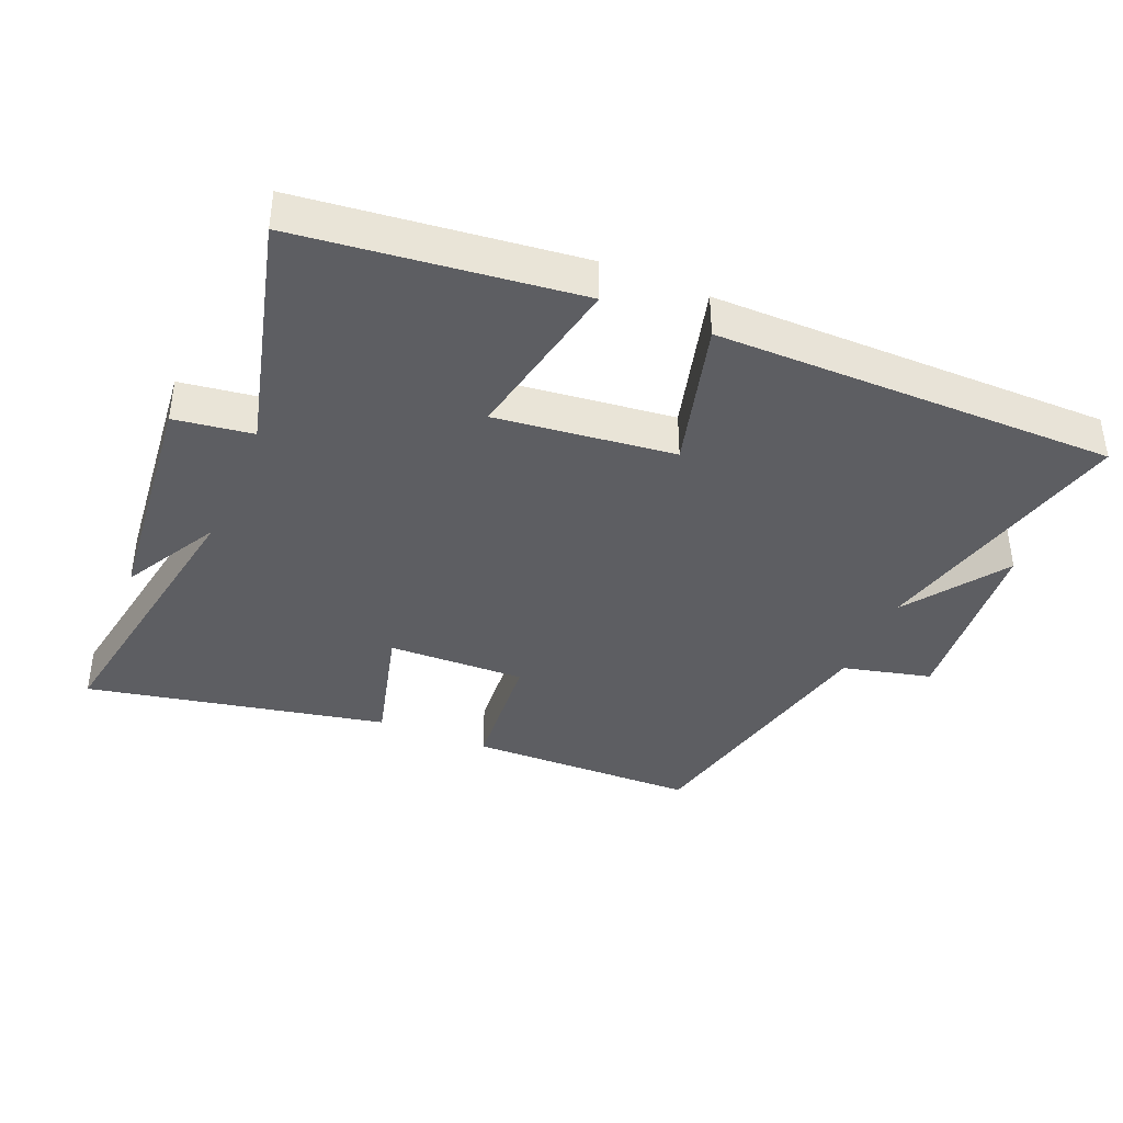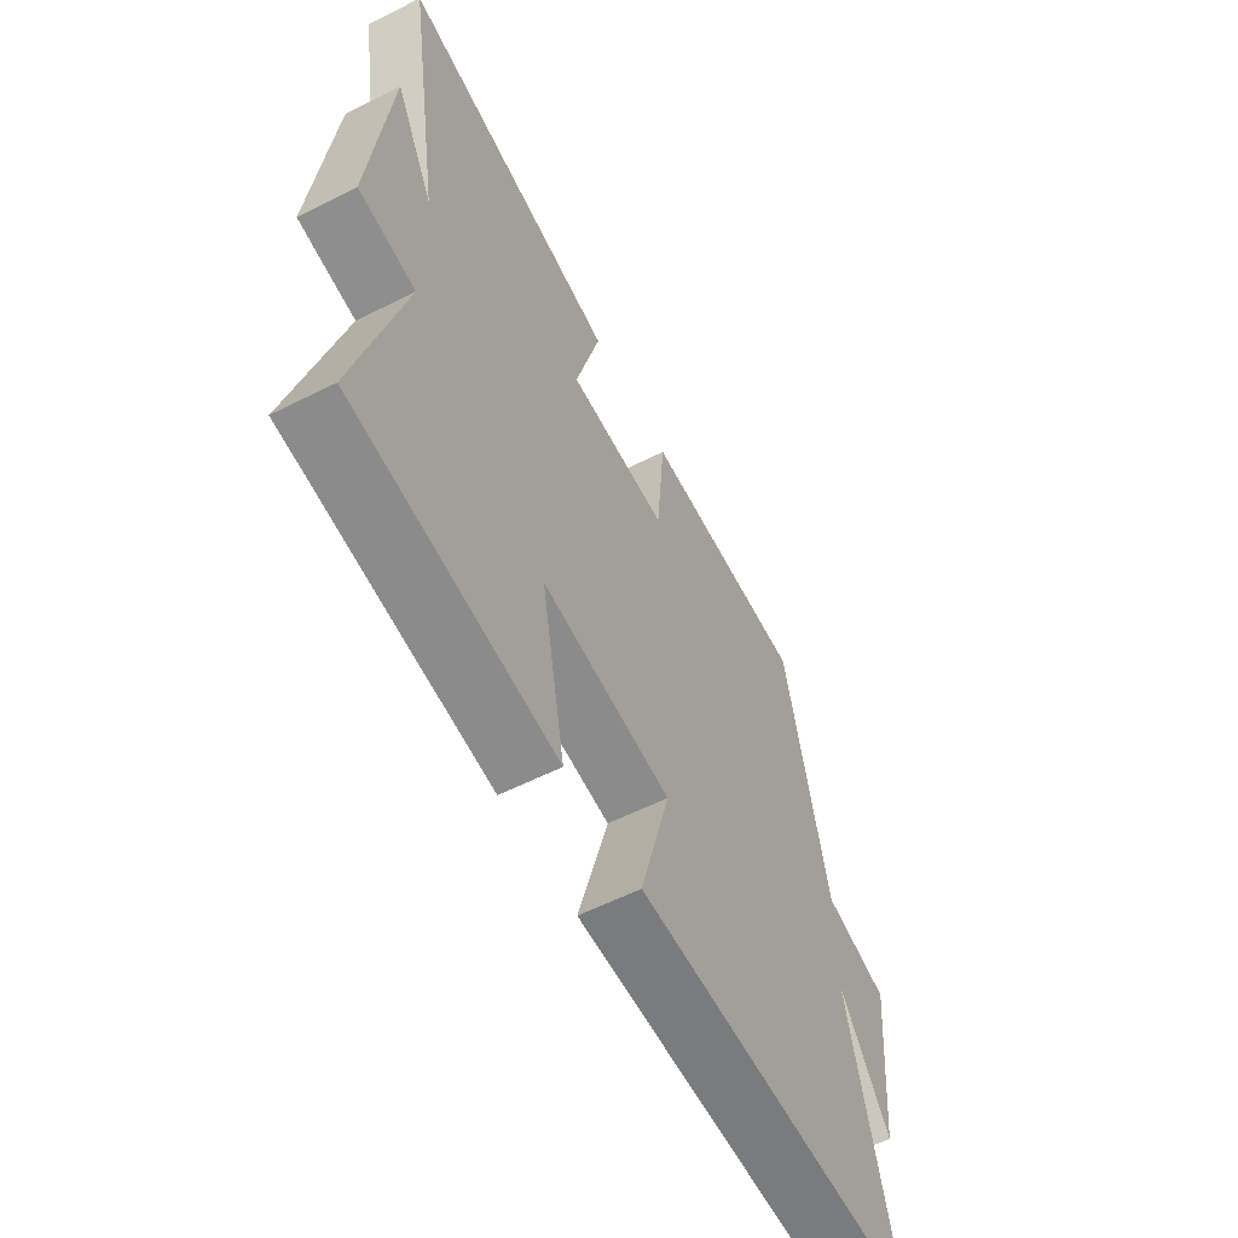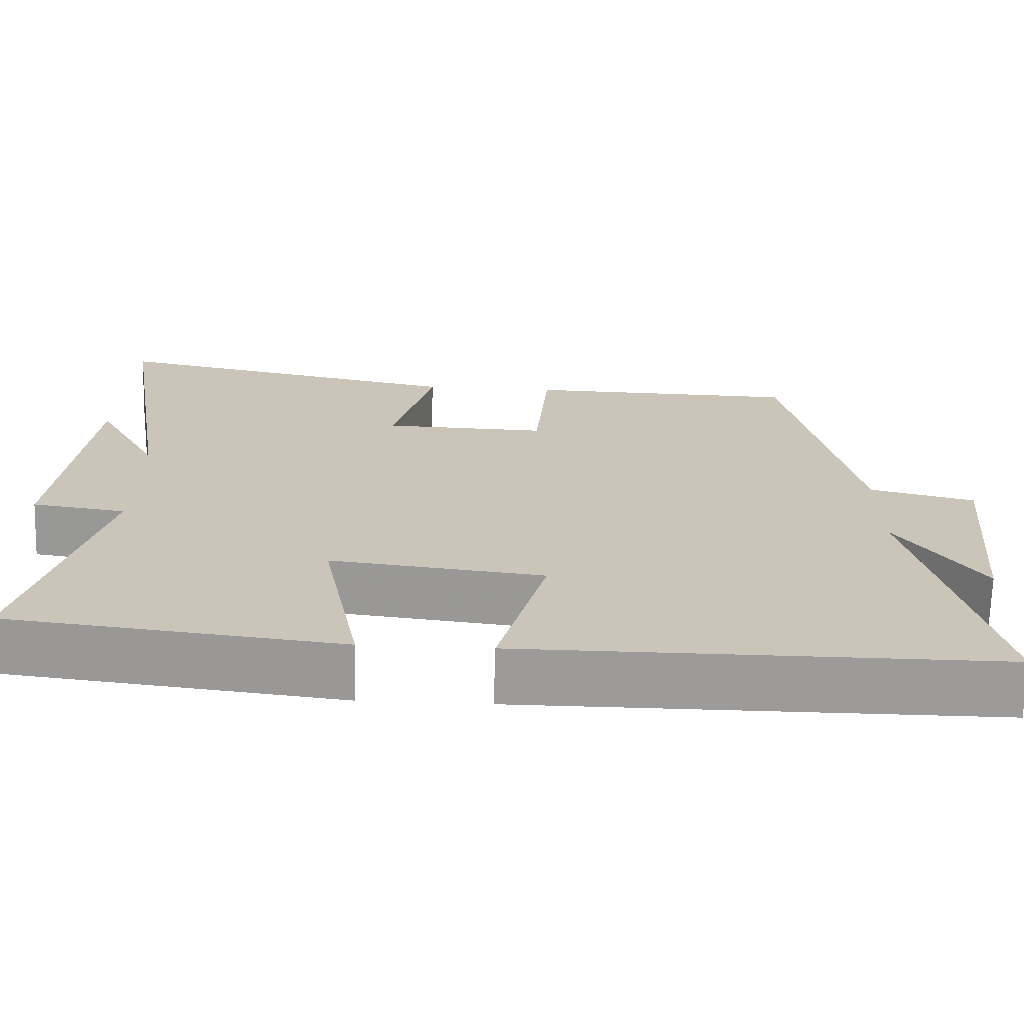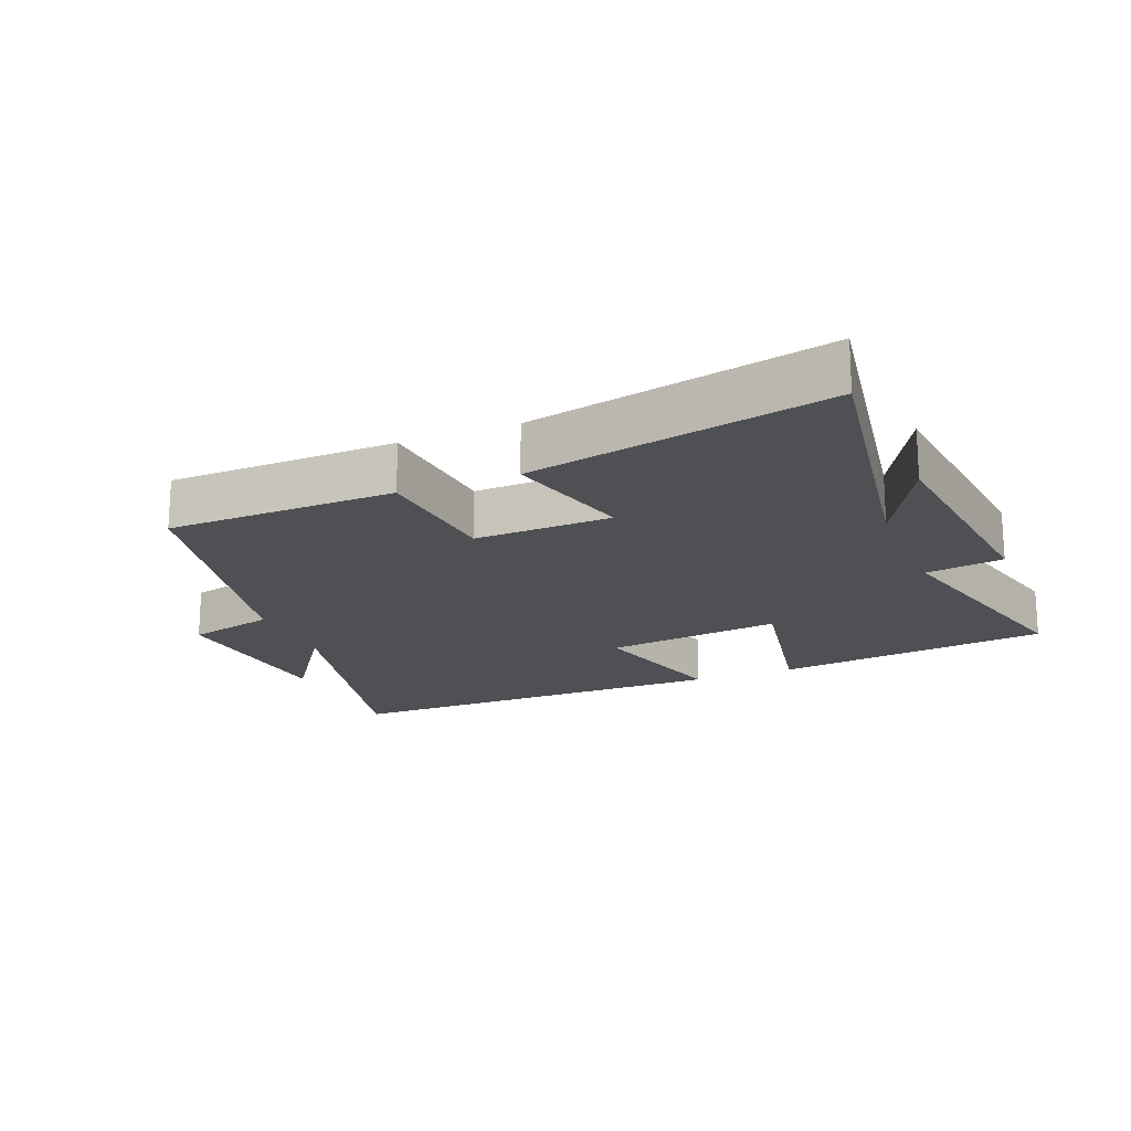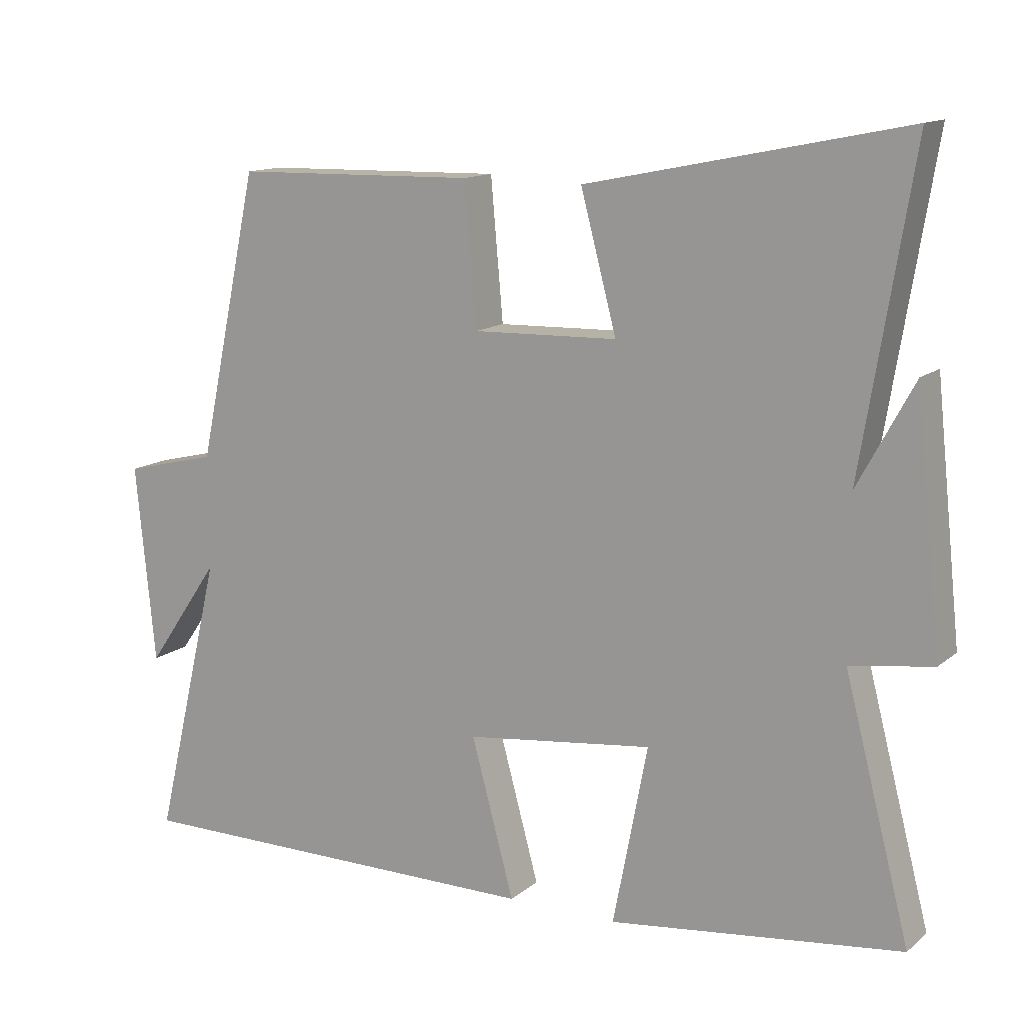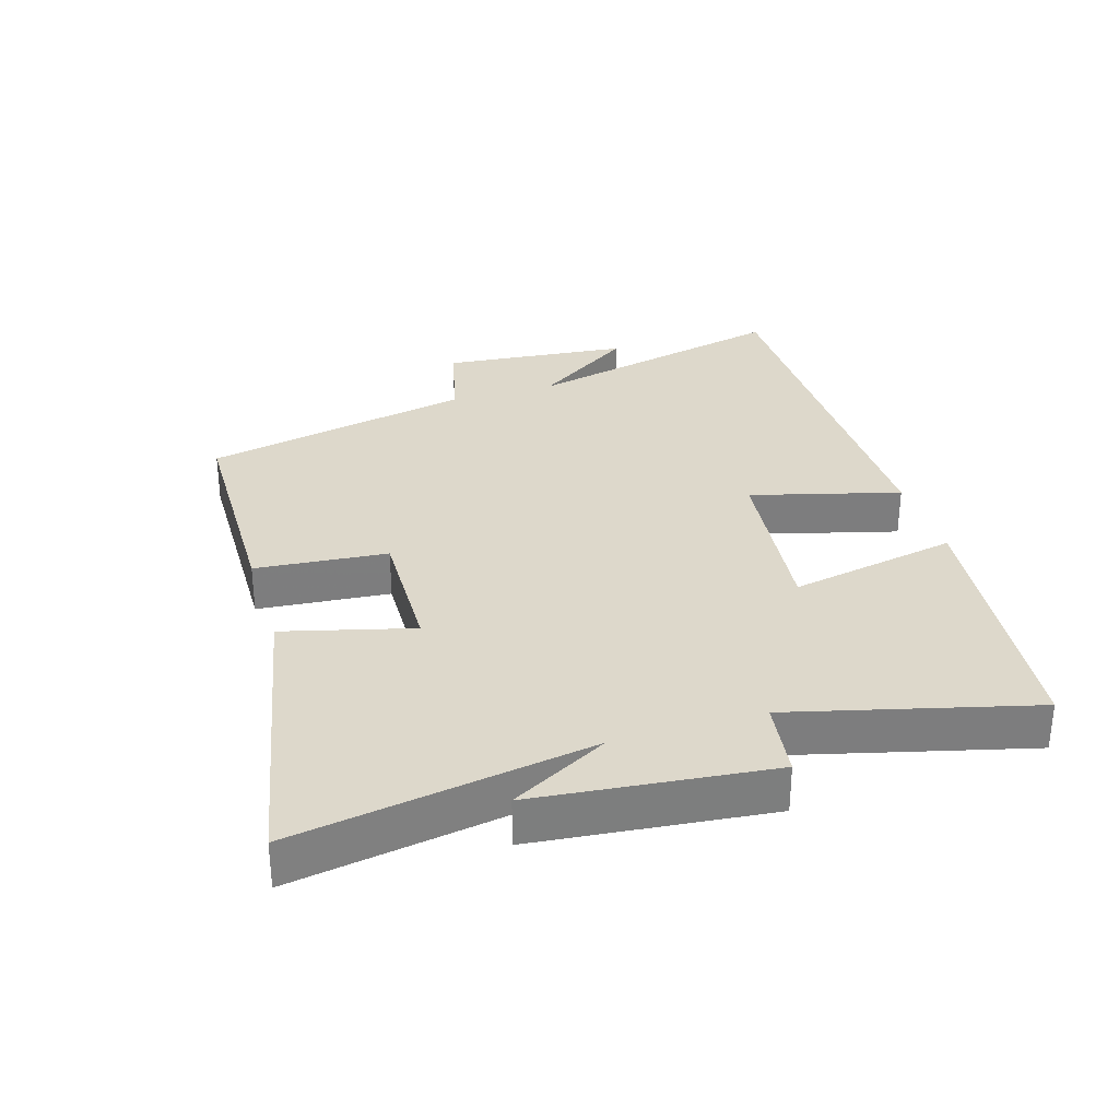
<metadata>
{"format":"obj","ext":"obj","renderer":"f3d","projection":"perspective","resolution":1024,"background":"white","views":[{"elev":-39.1,"azim":157.0,"up":"+Y"},{"elev":-58.3,"azim":117.5,"up":"+Z"},{"elev":-69.8,"azim":178.4,"up":"+Z"},{"elev":-18.7,"azim":22.2,"up":"+Y"},{"elev":13.3,"azim":30.3,"up":"+Z"},{"elev":31.1,"azim":72.8,"up":"+Y"}]}
</metadata>
<code>
v 0.574 0.07 0.594
v 0.5 0.07 0.142
v 0.581 0.07 0.291
v 0.619 0.07 -0.067
v 0.5 0.07 -0.084
v 0.595 0.07 -0.45
v 0.172 0.07 -0.5
v 0.222 0.07 -0.24
v -0.05 0.07 -0.272
v 0.012 0.07 -0.5
v -0.598 0.07 -0.5
v -0.5 0.07 -0.088
v -0.607 0.07 -0.243
v -0.635 0.07 0.045
v -0.5 0.07 0.078
v -0.411 0.07 0.493
v -0.061 0.07 0.5
v -0.043 0.07 0.298
v 0.167 0.07 0.304
v 0.115 0.07 0.5
v 0.574 0 0.594
v 0.5 0 0.142
v 0.581 0 0.291
v 0.619 0 -0.067
v 0.5 0 -0.084
v 0.595 0 -0.45
v 0.172 0 -0.5
v 0.222 0 -0.24
v -0.05 0 -0.272
v 0.012 0 -0.5
v -0.598 0 -0.5
v -0.5 0 -0.088
v -0.607 0 -0.243
v -0.635 0 0.045
v -0.5 0 0.078
v -0.411 0 0.493
v -0.061 0 0.5
v -0.043 0 0.298
v 0.167 0 0.304
v 0.115 0 0.5
f 19 20 1 2
f 18 19 2
f 15 16 17 18
f 15 18 2
f 12 13 14 15
f 12 15 2
f 9 10 11 12
f 8 9 12 2
f 5 6 7 8
f 5 8 2
f 2 3 4 5
f 22 21 40 39
f 22 39 38
f 38 37 36 35
f 22 38 35
f 35 34 33 32
f 22 35 32
f 32 31 30 29
f 22 32 29 28
f 28 27 26 25
f 22 28 25
f 25 24 23 22
f 1 21 22 2
f 2 22 23 3
f 3 23 24 4
f 4 24 25 5
f 5 25 26 6
f 6 26 27 7
f 7 27 28 8
f 8 28 29 9
f 9 29 30 10
f 10 30 31 11
f 11 31 32 12
f 12 32 33 13
f 13 33 34 14
f 14 34 35 15
f 15 35 36 16
f 16 36 37 17
f 17 37 38 18
f 18 38 39 19
f 19 39 40 20
f 20 40 21 1

</code>
